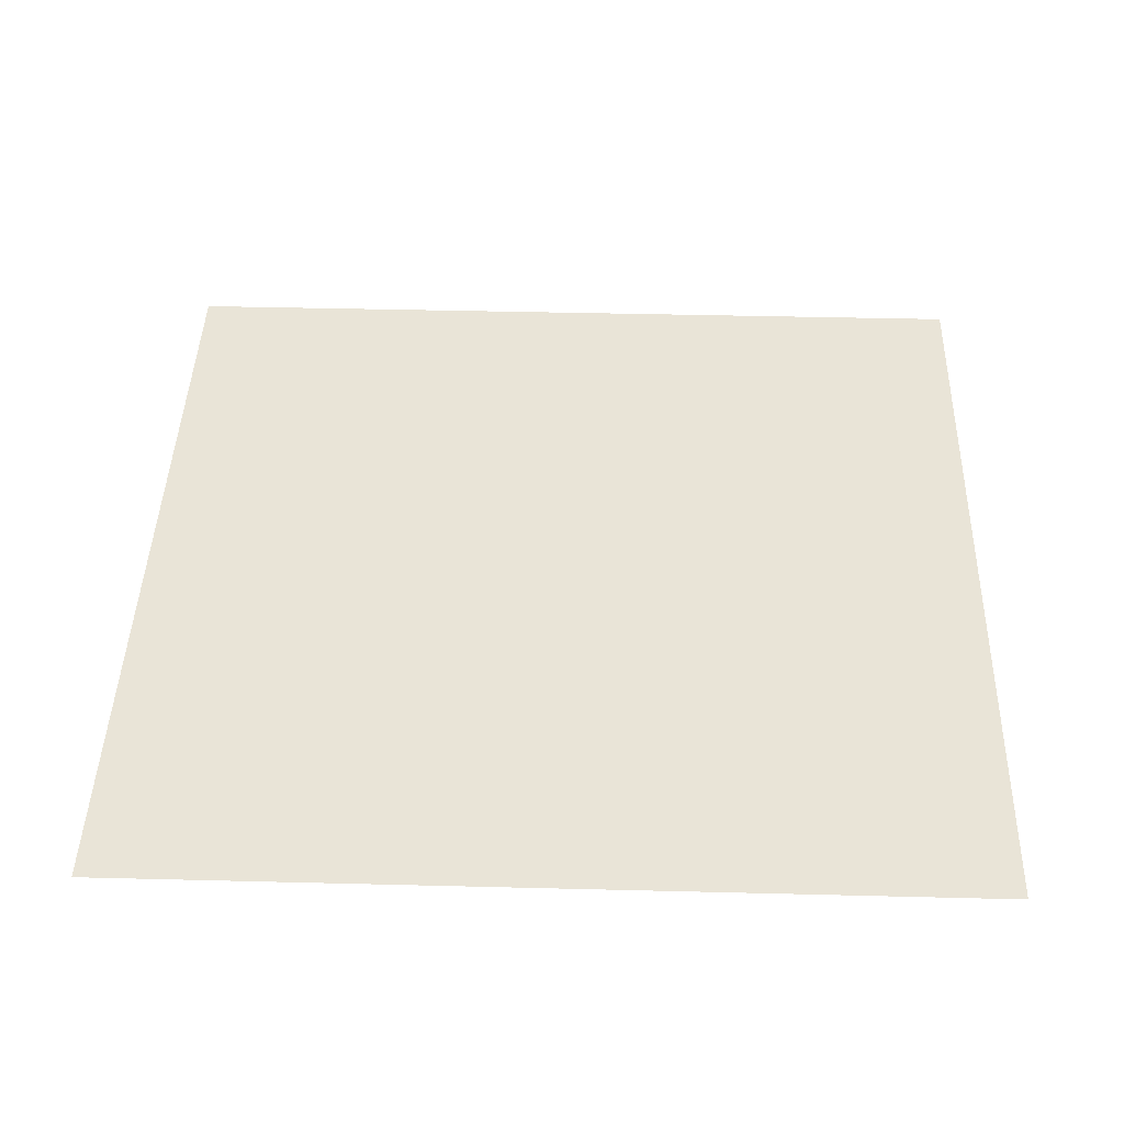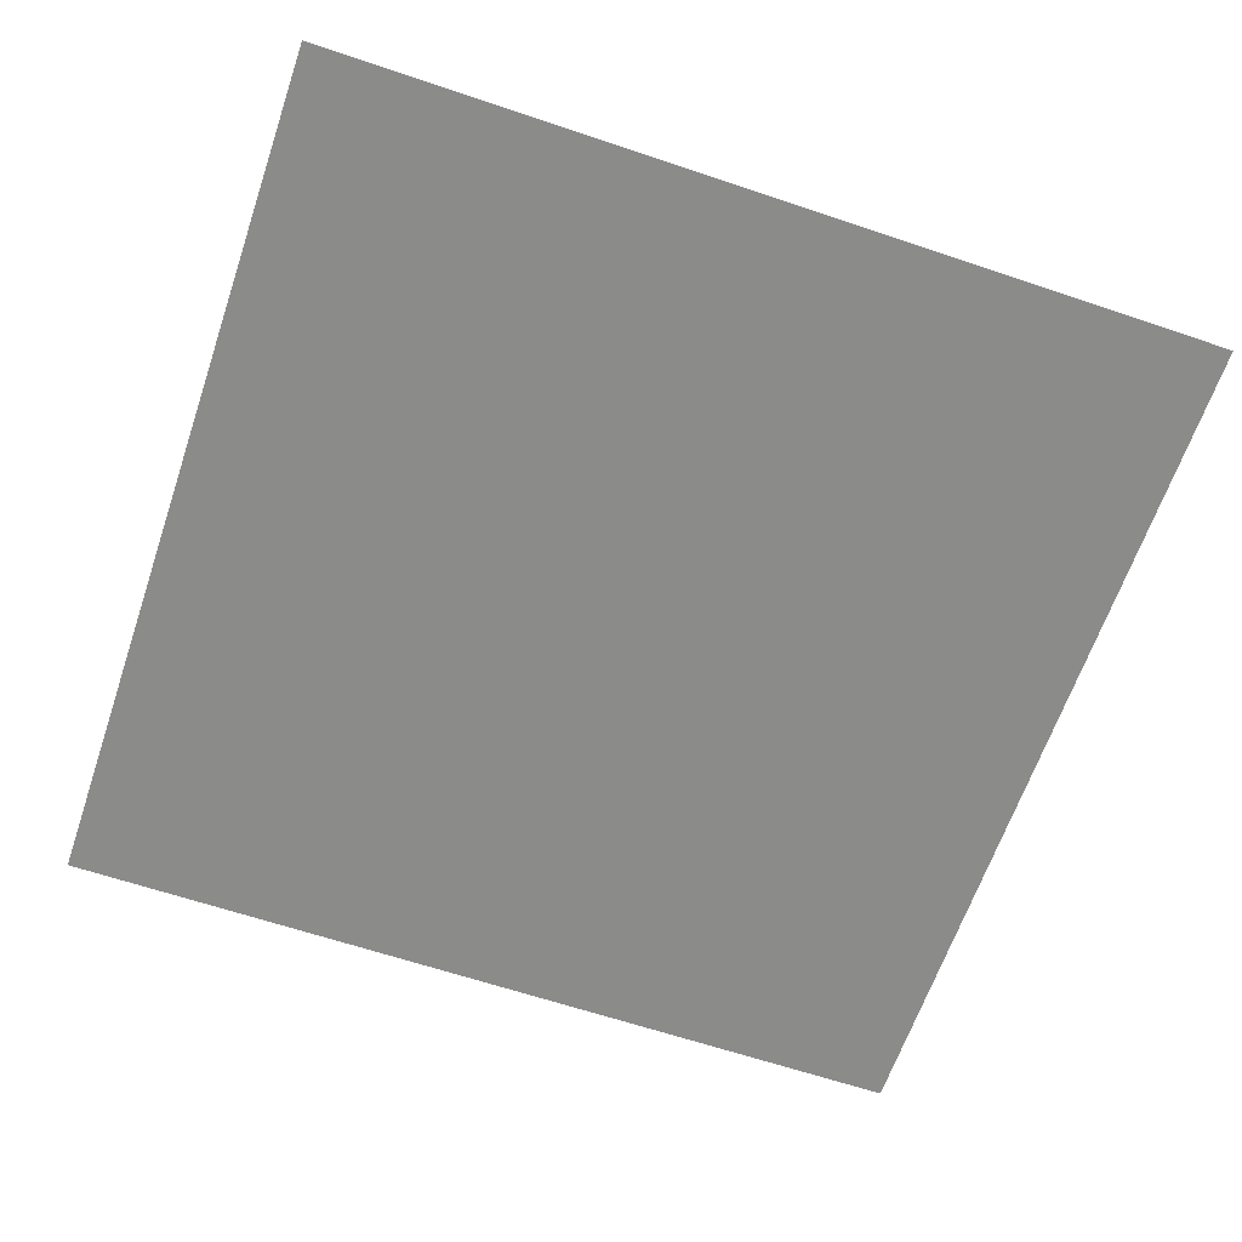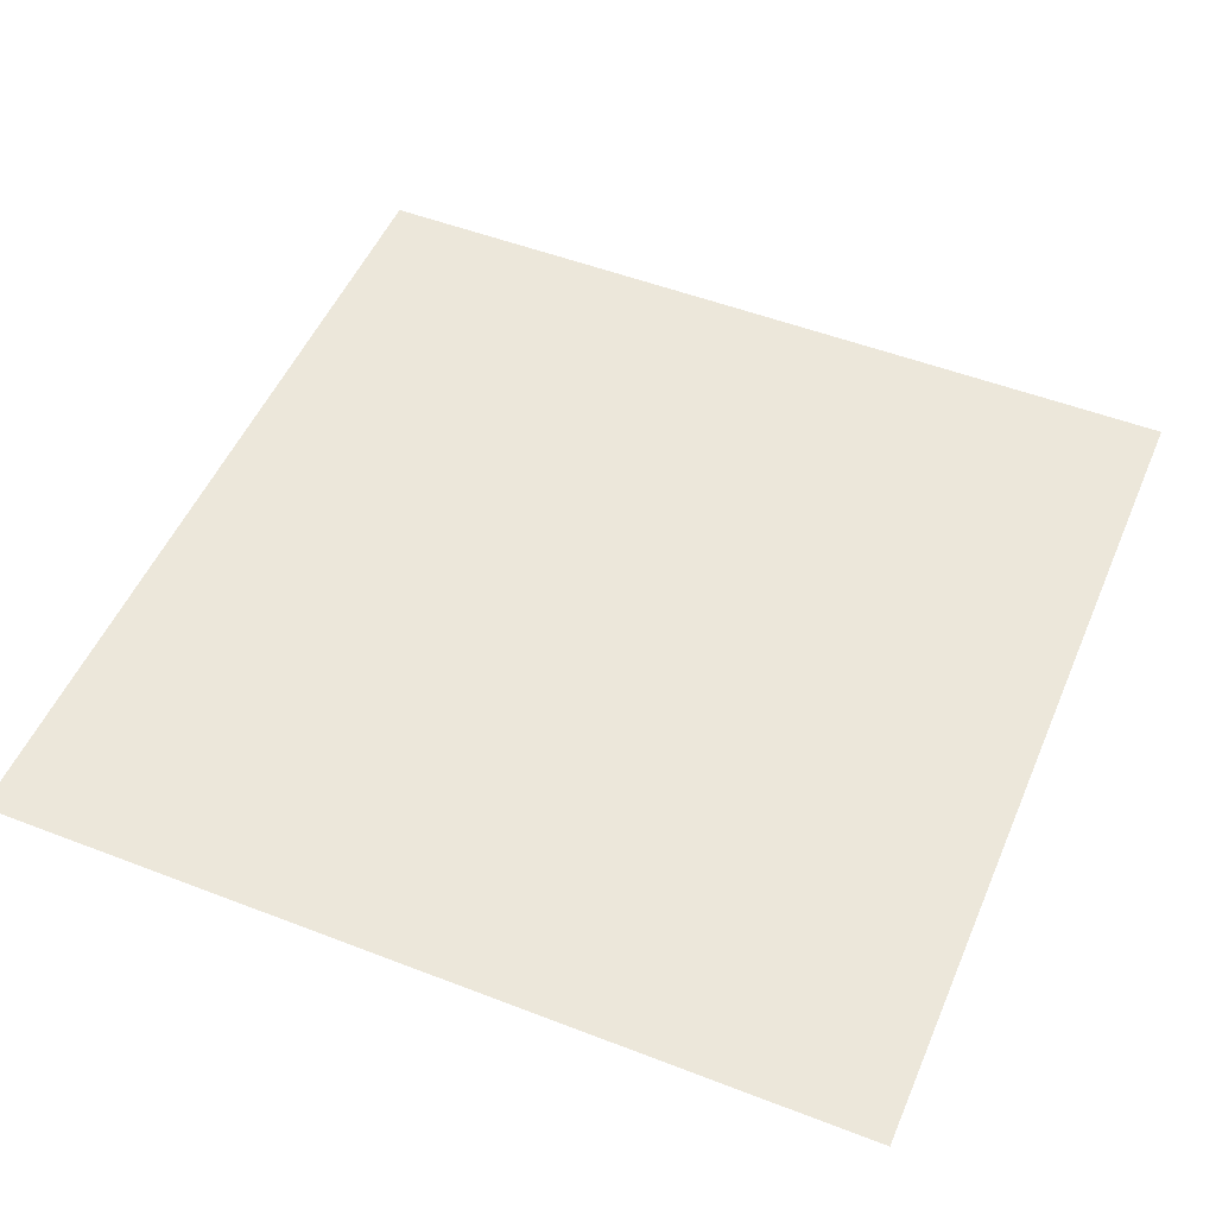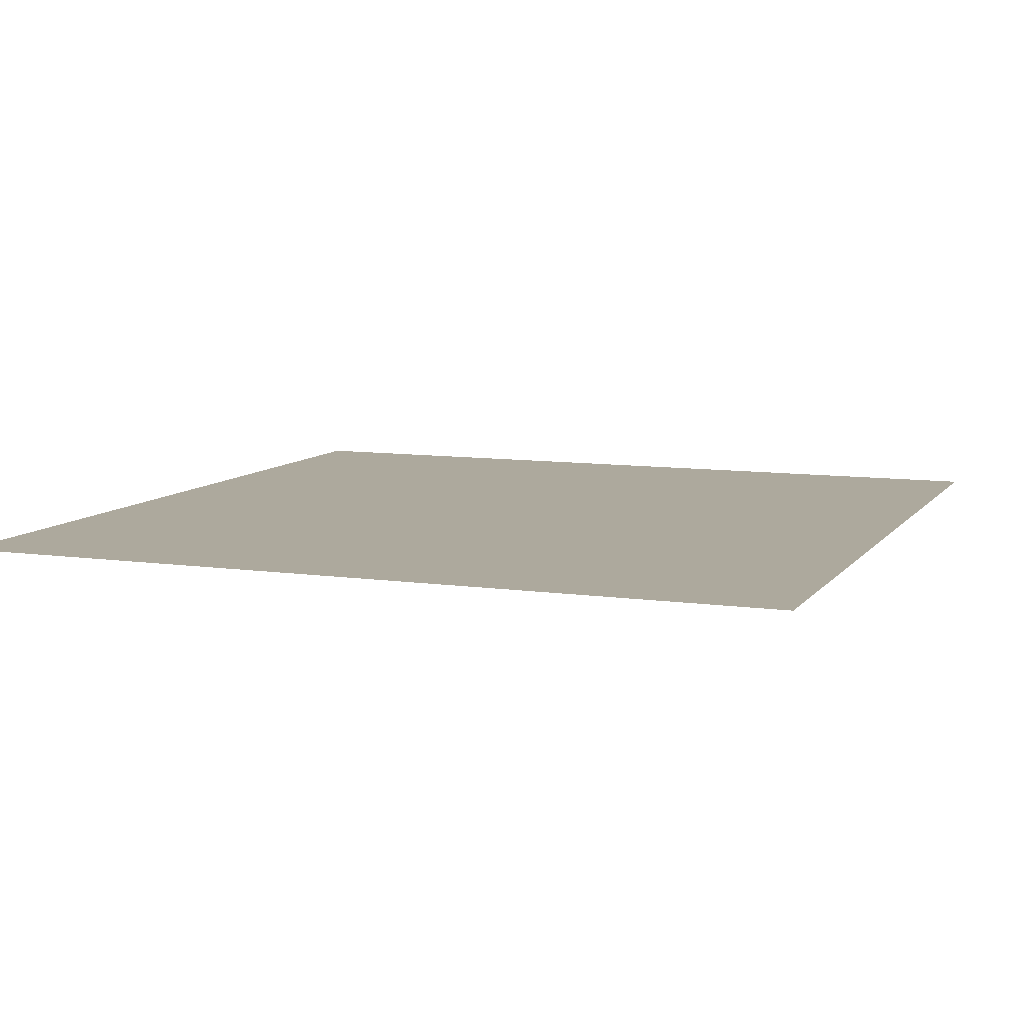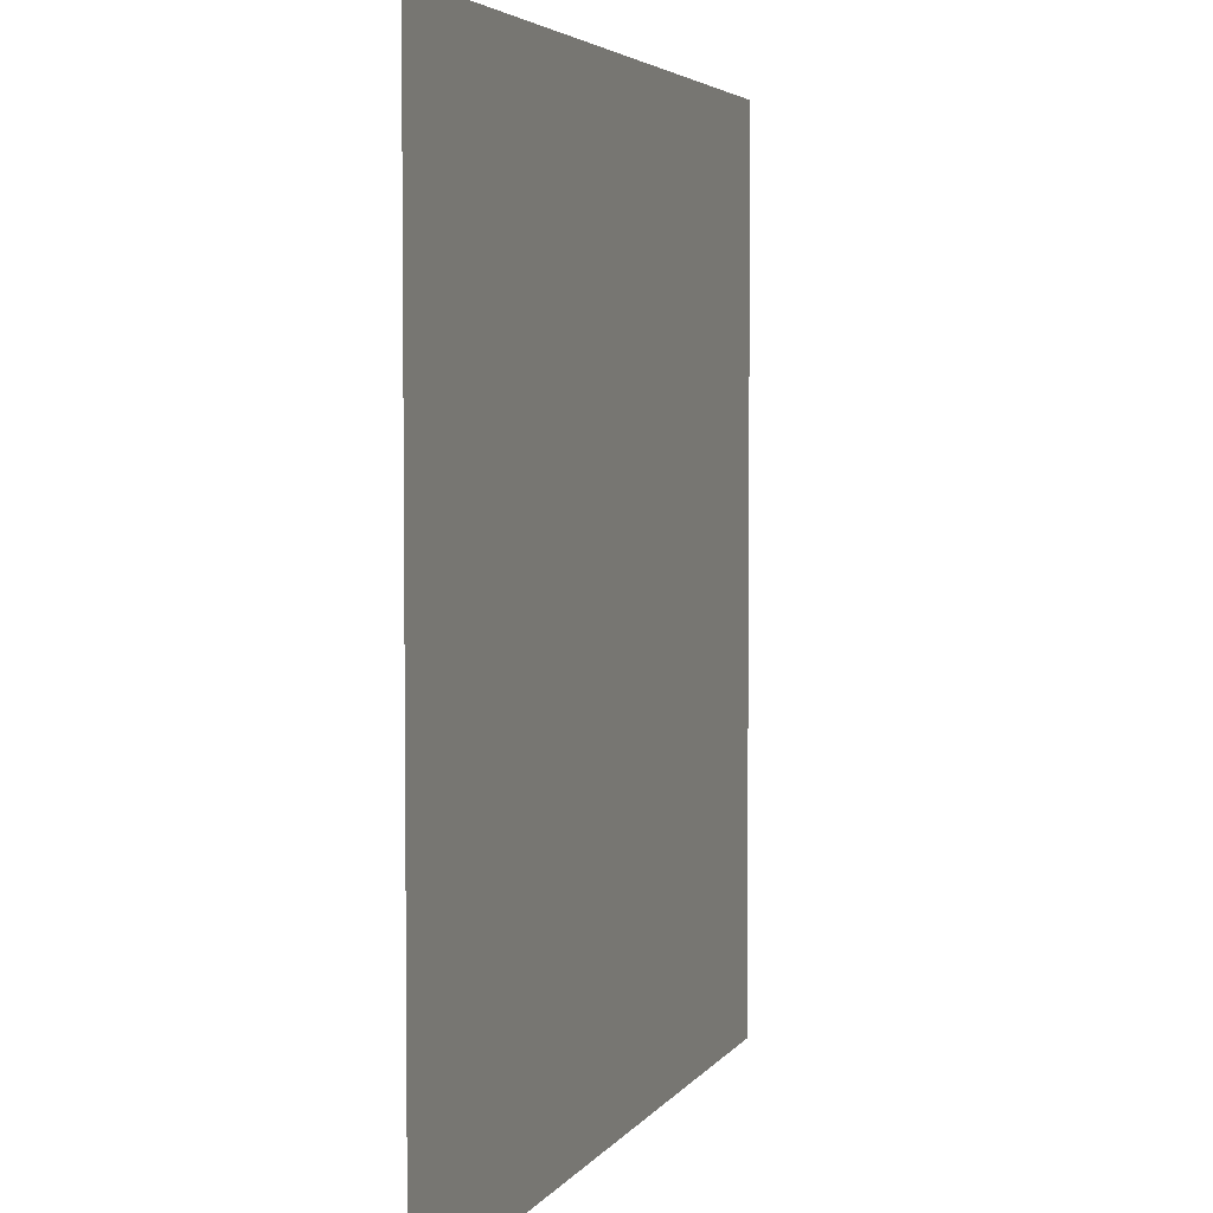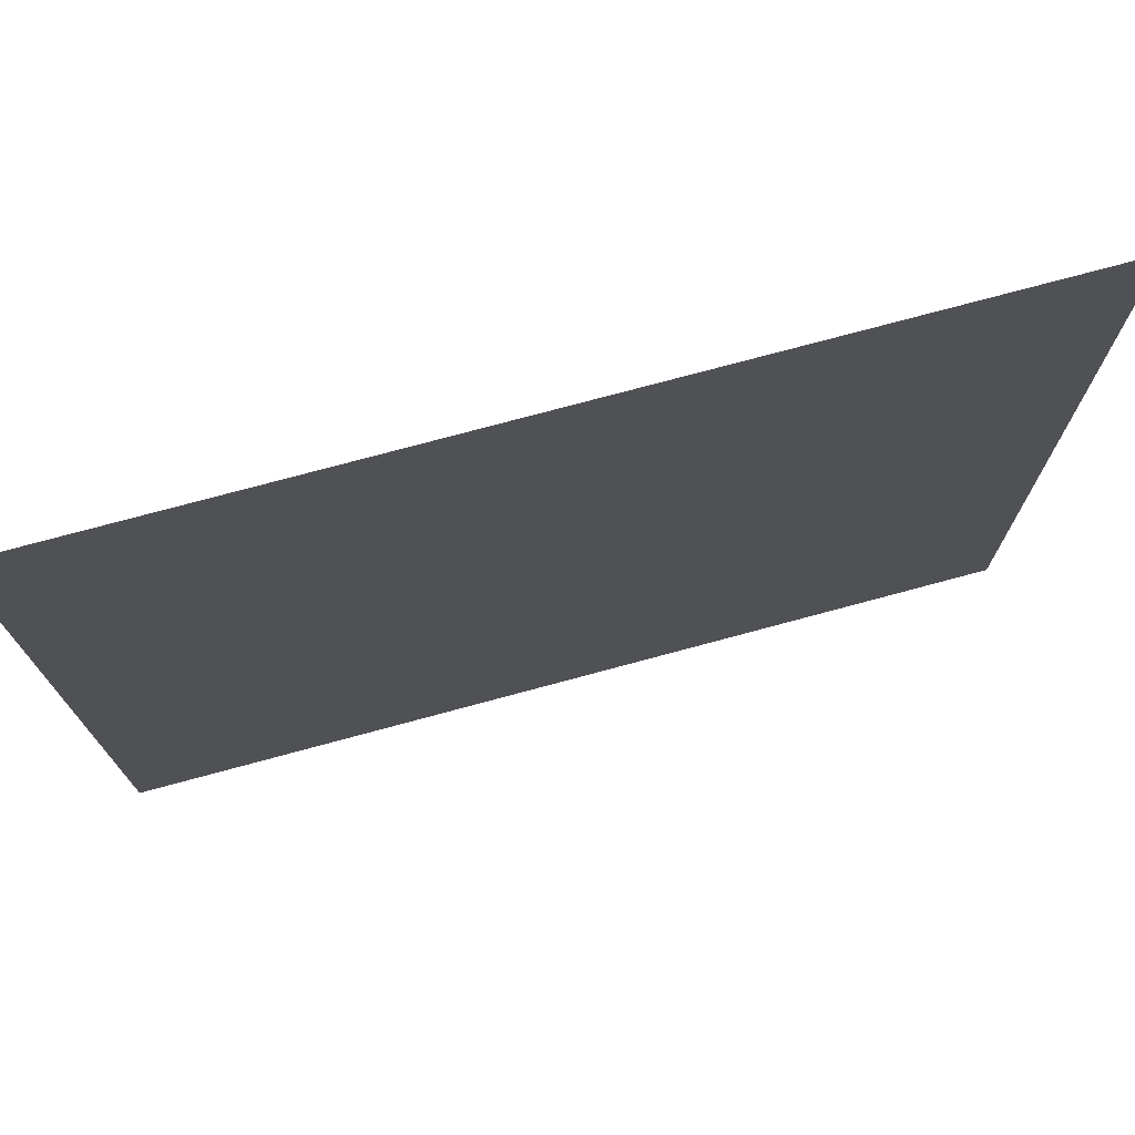
<metadata>
{"format":"obj","ext":"obj","renderer":"f3d","projection":"perspective","resolution":1024,"background":"white","views":[{"elev":43.0,"azim":-88.3,"up":"+Z"},{"elev":-63.7,"azim":-18.8,"up":"+Z"},{"elev":51.2,"azim":-67.2,"up":"+Z"},{"elev":8.9,"azim":-68.8,"up":"+Z"},{"elev":4.1,"azim":-72.4,"up":"+Y"},{"elev":75.1,"azim":-15.1,"up":"+Y"}]}
</metadata>
<code>
o CinderblockSloppy0005_1_S
v -1.042 -2 0
v 2.958 -2 0
v -1.042 2 -0
v 2.958 2 -0
f 1 2 4 3

</code>
